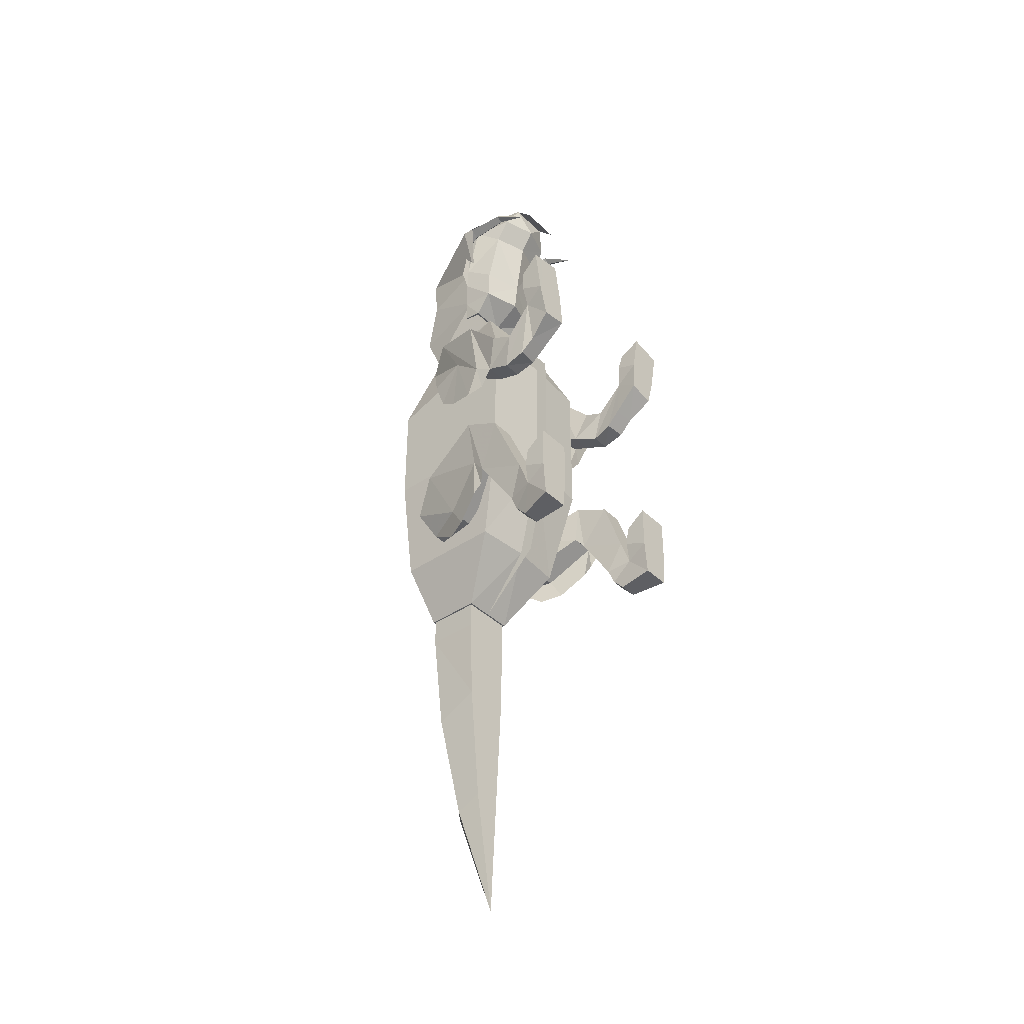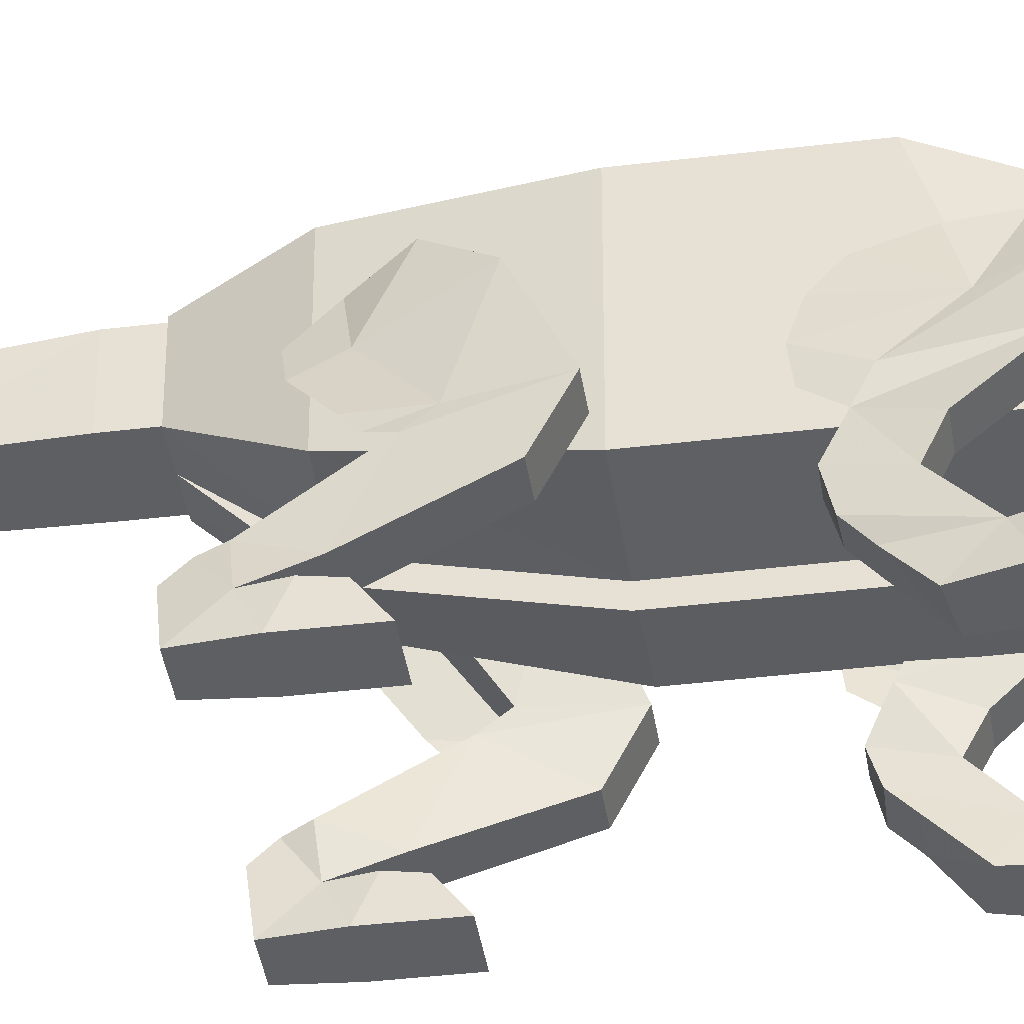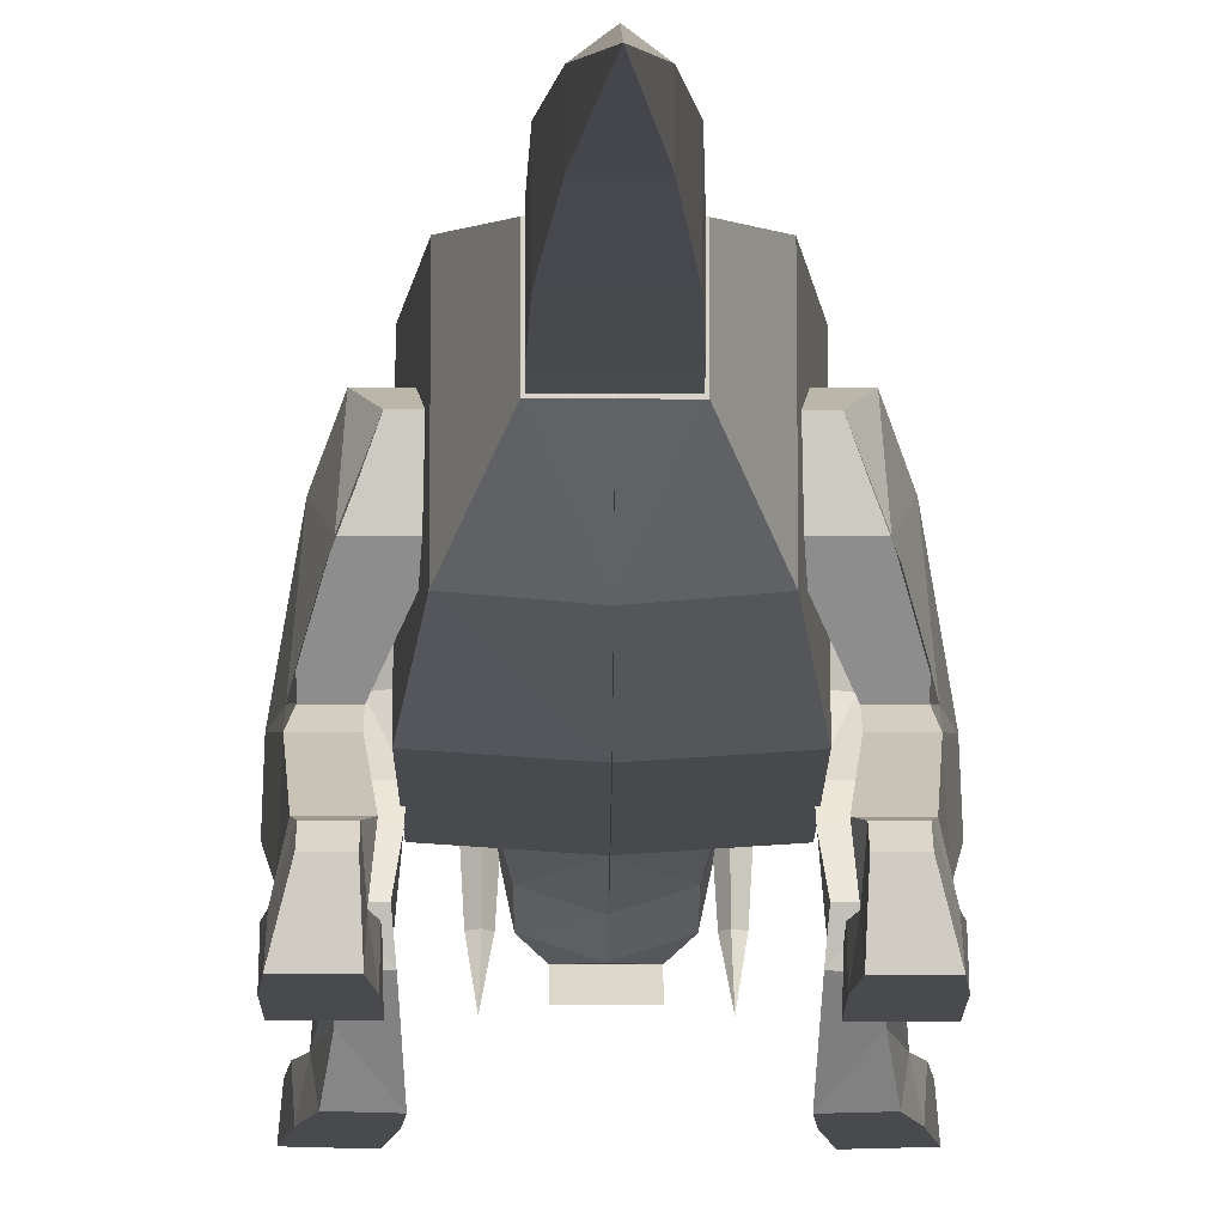
<metadata>
{"format":"obj","ext":"obj","renderer":"f3d","projection":"perspective","resolution":1024,"background":"white","views":[{"elev":-39.5,"azim":-49.7,"up":"+Z"},{"elev":-39.9,"azim":-81.4,"up":"+Y"},{"elev":-12.9,"azim":179.7,"up":"+Y"}]}
</metadata>
<code>
o LegRightFront
v -0.263 0.856 0.8585
v -0.2826 1.028 0.6705
v -0.3337 0.7538 0.5501
v -0.3225 0.9512 0.507
v -0.4252 0.8912 0.8516
v -0.354 1.015 0.7227
v -0.4344 0.7538 0.6002
v -0.4038 0.9512 0.5476
v -0.3489 0.5594 0.4152
v -0.365 0.6022 0.7712
v -0.4753 0.5594 0.4152
v -0.4914 0.6022 0.7712
v -0.3532 0.4631 0.3633
v -0.3835 0.3964 0.5441
v -0.4642 0.4631 0.3633
v -0.5099 0.3964 0.5441
v -0.3725 0.3259 0.3001
v -0.375 0.2797 0.4866
v -0.4728 0.3259 0.3001
v -0.5016 0.2797 0.4866
v -0.3626 0.2148 0.3333
v -0.3714 0.1215 0.6328
v -0.4751 0.2035 0.329
v -0.521 0.1215 0.6337
v -0.3577 0.1383 0.4038
v -0.3491 -0.00132 0.5335
v -0.4701 0.127 0.3995
v -0.4987 -0.00132 0.5071
v -0.3747 0.1238 0.778
v -0.5582 0.1238 0.7456
v -0.3649 -0.001319 0.7224
v -0.5484 -0.001319 0.69
v -0.3921 0.1072 0.877
v -0.5757 0.1072 0.8447
v -0.4065 -0.002237 0.9586
v -0.5901 -0.002237 0.9263
v -0.4374 0.7729 0.2882
v -0.416 0.882 0.3677
v -0.466 0.6322 0.2515
v -0.4583 0.5309 0.2643
f 2 3 4
f 8 3 7
f 6 7 5
f 6 1 2
f 5 10 1
f 8 2 4
f 12 14 10
f 5 11 12
f 7 9 11
f 1 9 3
f 14 20 18
f 12 15 16
f 9 15 11
f 10 13 9
f 20 22 18
f 15 20 16
f 15 17 19
f 13 18 17
f 22 31 26
f 19 24 20
f 19 21 23
f 17 22 21
f 26 27 25
f 24 27 28
f 23 25 27
f 22 25 21
f 31 33 35
f 24 32 30
f 28 31 32
f 22 30 29
f 33 36 35
f 32 34 30
f 32 35 36
f 30 33 29
f 1 3 2
f 4 3 8
f 8 7 6
f 5 1 6
f 12 10 5
f 6 2 8
f 16 14 12
f 7 11 5
f 3 9 7
f 10 9 1
f 16 20 14
f 11 15 12
f 13 15 9
f 14 13 10
f 24 22 20
f 19 20 15
f 13 17 15
f 14 18 13
f 29 31 22
f 23 24 19
f 17 21 19
f 18 22 17
f 28 27 26
f 23 27 24
f 21 25 23
f 26 25 22
f 29 33 31
f 28 32 24
f 26 31 28
f 24 30 22
f 34 36 33
f 36 34 32
f 31 35 32
f 34 33 30
f 11 40 15
f 7 39 11
f 7 38 37
f 39 40 11
f 37 39 7
f 8 38 7
o LegRightBack
v -0.3241 0.8912 -0.2765
v -0.2857 1.028 -0.4489
v -0.267 0.7538 -0.569
v -0.2233 0.9512 -0.6009
v -0.497 0.8912 -0.2765
v -0.4259 1.028 -0.4489
v -0.4399 0.7538 -0.569
v -0.3635 0.9512 -0.6009
v -0.396 0.5208 -0.3851
v -0.4417 0.5304 -0.1194
v -0.5223 0.5208 -0.3851
v -0.5681 0.5304 -0.1194
v -0.396 0.4596 -0.4631
v -0.4417 0.3308 -0.2212
v -0.5223 0.4596 -0.4631
v -0.5681 0.3308 -0.2212
v -0.3615 0.2629 -0.7737
v -0.3902 0.1856 -0.5914
v -0.4963 0.2629 -0.7737
v -0.5251 0.1856 -0.5914
v -0.3852 0.2427 -0.8438
v -0.377 0.1215 -0.7575
v -0.4819 0.2427 -0.8438
v -0.5289 0.1215 -0.7575
v -0.3852 0.182 -0.9089
v -0.377 -0.00132 -0.886
v -0.4819 0.182 -0.9089
v -0.5289 -0.00132 -0.886
v -0.3597 0.1238 -0.6407
v -0.5462 0.1238 -0.6407
v -0.3597 -0.001319 -0.6972
v -0.5462 -0.001319 -0.6972
v -0.3597 0.1072 -0.5402
v -0.5462 0.1072 -0.5402
v -0.3597 -0.002237 -0.4573
v -0.5462 -0.002237 -0.4573
v -0.4488 0.6787 -0.6909
v -0.4029 0.7972 -0.71
v -0.4982 0.5389 -0.5805
v -0.4982 0.4897 -0.5395
f 42 43 44
f 48 43 47
f 46 47 45
f 46 41 42
f 45 50 41
f 48 42 44
f 50 56 54
f 45 51 52
f 47 49 51
f 41 49 43
f 54 60 58
f 52 55 56
f 51 53 55
f 50 53 49
f 58 64 62
f 55 60 56
f 53 59 55
f 53 58 57
f 62 71 66
f 59 64 60
f 59 61 63
f 57 62 61
f 66 67 65
f 64 67 68
f 63 65 67
f 62 65 61
f 71 73 75
f 64 72 70
f 68 71 72
f 62 70 69
f 73 76 75
f 72 74 70
f 72 75 76
f 69 74 73
f 41 43 42
f 44 43 48
f 48 47 46
f 45 41 46
f 52 50 45
f 46 42 48
f 52 56 50
f 47 51 45
f 43 49 47
f 50 49 41
f 56 60 54
f 51 55 52
f 49 53 51
f 54 53 50
f 60 64 58
f 59 60 55
f 57 59 53
f 54 58 53
f 69 71 62
f 63 64 59
f 57 61 59
f 58 62 57
f 68 67 66
f 63 67 64
f 61 65 63
f 66 65 62
f 69 73 71
f 68 72 64
f 66 71 68
f 64 70 62
f 74 76 73
f 76 74 72
f 71 75 72
f 70 74 69
f 51 80 55
f 47 79 51
f 47 78 77
f 79 80 51
f 77 79 47
f 48 78 47
o LegLeftFront
v 0.263 0.856 0.8585
v 0.2826 1.028 0.6705
v 0.3337 0.7538 0.5501
v 0.3225 0.9512 0.507
v 0.4252 0.8912 0.8516
v 0.354 1.015 0.7227
v 0.4344 0.7538 0.6002
v 0.4038 0.9512 0.5476
v 0.3489 0.5594 0.4152
v 0.365 0.6022 0.7712
v 0.4753 0.5594 0.4152
v 0.4914 0.6022 0.7712
v 0.3532 0.4631 0.3633
v 0.3835 0.3964 0.5441
v 0.4642 0.4631 0.3633
v 0.5099 0.3964 0.5441
v 0.3725 0.3259 0.3001
v 0.375 0.2797 0.4866
v 0.4728 0.3259 0.3001
v 0.5016 0.2797 0.4866
v 0.3626 0.2148 0.3333
v 0.3714 0.1215 0.6328
v 0.4751 0.2035 0.329
v 0.521 0.1215 0.6337
v 0.3577 0.1383 0.4038
v 0.3491 -0.00132 0.5335
v 0.4701 0.127 0.3995
v 0.4987 -0.00132 0.5071
v 0.3747 0.1238 0.778
v 0.5582 0.1238 0.7456
v 0.3649 -0.001319 0.7224
v 0.5484 -0.001319 0.69
v 0.3921 0.1072 0.877
v 0.5757 0.1072 0.8447
v 0.4065 -0.002237 0.9586
v 0.5901 -0.002237 0.9263
v 0.4374 0.7729 0.2882
v 0.416 0.882 0.3677
v 0.466 0.6322 0.2515
v 0.4583 0.5309 0.2643
f 82 84 83
f 88 87 83
f 86 85 87
f 86 82 81
f 85 81 90
f 88 84 82
f 92 90 94
f 85 92 91
f 87 91 89
f 81 83 89
f 94 98 100
f 92 96 95
f 89 91 95
f 90 89 93
f 100 98 102
f 95 96 100
f 95 99 97
f 93 97 98
f 102 106 111
f 99 100 104
f 99 103 101
f 97 101 102
f 106 105 107
f 104 108 107
f 103 107 105
f 102 101 105
f 111 115 113
f 104 110 112
f 108 112 111
f 102 109 110
f 113 115 116
f 112 110 114
f 112 116 115
f 110 109 113
f 81 82 83
f 84 88 83
f 88 86 87
f 85 86 81
f 92 85 90
f 86 88 82
f 96 92 94
f 87 85 91
f 83 87 89
f 90 81 89
f 96 94 100
f 91 92 95
f 93 89 95
f 94 90 93
f 104 100 102
f 99 95 100
f 93 95 97
f 94 93 98
f 109 102 111
f 103 99 104
f 97 99 101
f 98 97 102
f 108 106 107
f 103 104 107
f 101 103 105
f 106 102 105
f 109 111 113
f 108 104 112
f 106 108 111
f 104 102 110
f 114 113 116
f 116 112 114
f 111 112 115
f 114 110 113
f 91 95 120
f 87 91 119
f 87 117 118
f 119 91 120
f 117 87 119
f 88 87 118
o LegLeftBack
v 0.3241 0.8912 -0.2765
v 0.2857 1.028 -0.4489
v 0.267 0.7538 -0.569
v 0.2233 0.9512 -0.6009
v 0.497 0.8912 -0.2765
v 0.4259 1.028 -0.4489
v 0.4399 0.7538 -0.569
v 0.3635 0.9512 -0.6009
v 0.396 0.5208 -0.3851
v 0.4417 0.5304 -0.1194
v 0.5223 0.5208 -0.3851
v 0.5681 0.5304 -0.1194
v 0.396 0.4596 -0.4631
v 0.4417 0.3308 -0.2212
v 0.5223 0.4596 -0.4631
v 0.5681 0.3308 -0.2212
v 0.3615 0.2629 -0.7737
v 0.3902 0.1856 -0.5914
v 0.4963 0.2629 -0.7737
v 0.5251 0.1856 -0.5914
v 0.3852 0.2427 -0.8438
v 0.377 0.1215 -0.7575
v 0.4819 0.2427 -0.8438
v 0.5289 0.1215 -0.7575
v 0.3852 0.182 -0.9089
v 0.377 -0.00132 -0.886
v 0.4819 0.182 -0.9089
v 0.5289 -0.00132 -0.886
v 0.3597 0.1238 -0.6407
v 0.5462 0.1238 -0.6407
v 0.3597 -0.001319 -0.6972
v 0.5462 -0.001319 -0.6972
v 0.3597 0.1072 -0.5402
v 0.5462 0.1072 -0.5402
v 0.3597 -0.002237 -0.4573
v 0.5462 -0.002237 -0.4573
v 0.4488 0.6787 -0.6909
v 0.4029 0.7972 -0.71
v 0.4982 0.5389 -0.5805
v 0.4982 0.4897 -0.5395
f 122 124 123
f 128 127 123
f 126 125 127
f 126 122 121
f 125 121 130
f 128 124 122
f 130 134 136
f 125 132 131
f 127 131 129
f 121 123 129
f 134 138 140
f 132 136 135
f 131 135 133
f 130 129 133
f 138 142 144
f 135 136 140
f 133 135 139
f 133 137 138
f 142 146 151
f 139 140 144
f 139 143 141
f 137 141 142
f 146 145 147
f 144 148 147
f 143 147 145
f 142 141 145
f 151 155 153
f 144 150 152
f 148 152 151
f 142 149 150
f 153 155 156
f 152 150 154
f 152 156 155
f 149 153 154
f 121 122 123
f 124 128 123
f 128 126 127
f 125 126 121
f 132 125 130
f 126 128 122
f 132 130 136
f 127 125 131
f 123 127 129
f 130 121 129
f 136 134 140
f 131 132 135
f 129 131 133
f 134 130 133
f 140 138 144
f 139 135 140
f 137 133 139
f 134 133 138
f 149 142 151
f 143 139 144
f 137 139 141
f 138 137 142
f 148 146 147
f 143 144 147
f 141 143 145
f 146 142 145
f 149 151 153
f 148 144 152
f 146 148 151
f 144 142 150
f 154 153 156
f 156 152 154
f 151 152 155
f 150 149 154
f 131 135 160
f 127 131 159
f 127 157 158
f 159 131 160
f 157 127 159
f 128 127 158
o Mouth
v -0.2097 0.6999 1.555
v -0.2322 0.8712 1.544
v -0.199 0.7162 1.398
v -0.2045 0.8955 1.406
v 0.2097 0.6999 1.555
v 0.2322 0.8712 1.544
v 0.199 0.7162 1.398
v 0.2045 0.8955 1.406
v -0.186 0.9125 1.309
v -0.186 0.8137 1.292
v 0.186 0.9125 1.309
v 0.186 0.8137 1.292
v -0.1823 0.6481 1.885
v -0.239 0.8577 1.67
v 0.239 0.8577 1.67
v 0.1823 0.6481 1.885
v -0.1801 0.575 2.007
v -0.2257 0.7906 2.001
v 0.2257 0.7906 2.001
v 0.1801 0.575 2.007
v -0.1128 0.5338 2.133
v -0.1128 0.7541 2.207
v 0.1128 0.7541 2.207
v 0.1128 0.5338 2.133
v -0.1128 0.4371 2.03
v 0.1128 0.4371 2.03
v -0.2467 0.9011 1.67
v 0.2467 0.9011 1.67
v -0.2257 0.8506 2.001
v 0.2257 0.8506 2.001
v -0.1128 0.8359 2.207
v 0.1128 0.8359 2.207
v 0 0.8365 1.406
v 0 0.6572 1.398
v -0 0.8122 1.544
v -0 0.6409 1.555
v 0 0.9125 1.309
v 0 0.8137 1.292
v -0 0.7988 1.67
v 0 0.5891 1.885
v 0 0.7316 2.001
v 0 0.516 2.007
f 162 164 163
f 163 170 198
f 166 165 167
f 196 165 176
f 196 194 167
f 195 193 164
f 171 172 198
f 168 167 172
f 193 168 171
f 164 169 170
f 200 176 180
f 162 174 199
f 165 166 175
f 161 173 174
f 181 202 184
f 199 174 178
f 176 175 179
f 173 177 178
f 182 181 184
f 183 201 182
f 180 179 183
f 177 181 182
f 178 182 191
f 179 190 192
f 182 192 191
f 174 178 189
f 175 188 190
f 181 185 186
f 162 174 187
f 175 166 188
f 199 201 179
f 166 195 199
f 200 202 177
f 193 197 169
f 197 198 170
f 168 193 195
f 163 194 196
f 196 200 173
f 167 194 198
f 161 162 163
f 194 163 198
f 168 166 167
f 200 196 176
f 165 196 167
f 162 195 164
f 197 171 198
f 171 168 172
f 197 193 171
f 163 164 170
f 202 200 180
f 195 162 199
f 176 165 175
f 162 161 174
f 202 181 177
f 202 180 184
f 201 199 178
f 180 176 179
f 174 173 178
f 183 182 184
f 201 183 179
f 201 178 182
f 184 180 183
f 178 177 182
f 189 178 191
f 183 179 192
f 183 192 182
f 187 174 189
f 179 175 190
f 184 181 186
f 175 199 179
f 175 166 199
f 173 200 177
f 164 193 169
f 169 197 170
f 166 168 195
f 161 163 196
f 161 196 173
f 172 167 198
o Head
v -0.2 0.6954 1.093
v -0.2 1.097 0.9549
v 0.2 0.6954 1.093
v 0.2 1.097 0.9549
v -0.12 0.9928 0.9092
v -0.12 0.7518 0.9919
v 0.12 0.9928 0.9092
v 0.12 0.7518 0.9919
v -0.1555 0.7816 1.183
v -0.1555 1.181 1.097
v 0.1555 1.181 1.097
v 0.1555 0.7816 1.183
v -0.1936 0.8722 1.42
v -0.13 1.293 1.34
v 0.13 1.293 1.34
v 0.1936 0.8722 1.42
v -0.2165 0.8317 1.691
v -0.1664 1.204 1.596
v 0.1664 1.204 1.596
v 0.2165 0.8317 1.691
v -0.1341 0.8539 2.195
v -0.0958 1.102 2.174
v 0.0958 1.102 2.174
v 0.1341 0.8539 2.195
v -0.3042 0.8428 1.974
v 0.3042 0.8428 1.974
v 0.1304 1.255 1.868
v -0.1304 1.255 1.868
v 0 1.204 1.596
v 0 0.8317 1.691
v 0 1.102 2.174
v 0 0.8539 2.195
v 0 1.255 1.868
v 0 0.8428 1.974
v 0 1.284 1.623
v -0 1.337 1.875
v -0 1.322 2.003
v 0.2547 0.7872 2.035
v 0.2328 0.8745 2.026
v 0.2058 0.7872 2
v 0.1786 0.8745 1.986
v 0.2904 0.7872 1.986
v 0.2725 0.8745 1.971
v 0.2415 0.7872 1.951
v 0.2182 0.8745 1.932
v 0.2185 0.5725 1.98
v 0.2527 0.5725 2.005
v 0.2435 0.5725 1.946
v 0.2777 0.5725 1.971
v 0.2481 0.3853 1.855
v -0.2547 0.7872 2.035
v -0.2328 0.8745 2.026
v -0.2058 0.7872 2
v -0.1786 0.8745 1.986
v -0.2904 0.7872 1.986
v -0.2725 0.8745 1.971
v -0.2415 0.7872 1.951
v -0.2182 0.8745 1.932
v -0.2185 0.5725 1.98
v -0.2527 0.5725 2.005
v -0.2435 0.5725 1.946
v -0.2777 0.5725 1.971
v -0.2481 0.3853 1.855
v -0.1341 0.7839 2.195
v 0.1341 0.7839 2.195
v -0.3042 0.7728 1.974
v 0.3042 0.7728 1.974
v 0 0.7839 2.195
f 203 208 210
f 209 210 208
f 206 205 210
f 206 209 207
f 204 207 208
f 205 214 211
f 214 218 215
f 204 203 211
f 206 213 214
f 204 212 213
f 215 218 232
f 212 216 217
f 213 217 218
f 212 211 215
f 236 228 226
f 217 216 231
f 218 217 221
f 215 219 220
f 224 223 234
f 235 230 224
f 228 229 225
f 227 223 224
f 219 227 230
f 222 221 229
f 231 220 230
f 232 222 228
f 232 236 227
f 231 235 229
f 235 233 225
f 233 234 226
f 236 234 223
f 235 231 239
f 231 237 238
f 233 235 239
f 205 203 210
f 207 209 208
f 209 206 210
f 204 206 207
f 203 204 208
f 203 205 211
f 211 214 215
f 212 204 211
f 205 206 214
f 206 204 213
f 232 219 215
f 218 222 232
f 213 212 217
f 214 213 218
f 216 212 215
f 234 236 226
f 231 221 217
f 216 220 231
f 222 218 221
f 216 215 220
f 233 224 234
f 233 235 224
f 226 228 225
f 230 227 224
f 220 219 230
f 228 222 229
f 235 231 230
f 236 232 228
f 219 232 227
f 221 231 229
f 229 235 225
f 225 233 226
f 227 236 223
f 239 231 238
f 241 243 242
f 247 246 242
f 245 244 246
f 245 241 240
f 244 240 249
f 246 244 251
f 246 250 248
f 242 248 249
f 251 249 252
f 250 251 252
f 248 250 252
f 249 248 252
f 254 253 255
f 255 259 260
f 259 257 258
f 258 257 253
f 257 264 262
f 259 263 264
f 261 263 259
f 262 261 255
f 264 265 262
f 263 265 264
f 261 265 263
f 262 265 261
f 234 270 266
f 219 227 268
f 227 223 266
f 228 226 267
f 226 267 270
f 222 228 269
f 240 241 242
f 243 247 242
f 247 245 246
f 244 245 240
f 251 244 249
f 250 246 251
f 242 246 248
f 240 242 249
f 256 254 255
f 256 255 260
f 260 259 258
f 254 258 253
f 253 257 262
f 257 259 264
f 255 261 259
f 253 262 255
f 223 234 266
f 268 227 266
f 269 228 267
f 234 226 270
o Tail
v -0.1355 0.8734 -0.9945
v -0.1355 1.145 -0.9945
v -0.1355 0.8734 -1.136
v -0.1355 1.145 -1.136
v 0.1355 0.8734 -0.9945
v 0.1355 1.145 -0.9945
v 0.1355 0.8734 -1.136
v 0.1355 1.145 -1.136
v -0.122 1.091 -1.687
v -0.122 0.8697 -1.584
v 0.122 1.091 -1.687
v 0.122 0.8697 -1.584
v -0.0732 0.9901 -2.266
v -0.0732 0.8574 -2.204
v 0.0732 0.9901 -2.266
v 0.0732 0.8574 -2.204
v 0 0.825 -2.867
v -0.08133 0.9276 -0.8745
v -0.08133 1.09 -0.8745
v 0.08133 1.09 -0.8745
v 0.08133 0.9276 -0.8745
v 0 1.202 -1.136
v 0 0.8734 -1.136
v 0 1.202 -0.9945
v 0 0.8734 -0.9945
v 0 1.148 -1.687
v 0 0.8697 -1.584
v 0 1.047 -2.266
v 0 0.8574 -2.204
v 0 1.147 -0.8745
v 0 0.9276 -0.8745
f 293 273 280
f 276 275 277
f 295 275 291
f 293 277 275
f 292 274 272
f 297 280 284
f 278 277 282
f 292 278 281
f 274 279 280
f 281 282 286
f 296 281 285
f 279 283 284
f 289 288 301
f 299 284 287
f 285 286 287
f 298 285 287
f 284 283 287
f 294 272 289
f 276 290 291
f 271 288 289
f 294 300 290
f 273 274 280
f 296 292 281
f 281 278 282
f 299 297 284
f 294 292 272
f 295 293 275
f 301 295 291
f 278 276 277
f 297 293 280
f 293 297 282
f 295 301 288
f 273 293 295
f 278 292 294
f 297 299 286
f 292 296 279
f 296 298 283
f 300 301 291
f 274 273 271
f 285 281 286
f 298 296 285
f 280 279 284
f 300 289 301
f 286 299 287
f 283 298 287
f 300 294 289
f 275 276 291
f 272 271 289
f 276 294 290
f 277 293 282
f 271 295 288
f 271 273 295
f 276 278 294
f 282 297 286
f 274 292 279
f 279 296 283
f 290 300 291
f 272 274 271
o Body
v -0.36 0.5081 0.7157
v -0.36 1.228 0.4757
v -0.36 0.5081 -0.1003
v -0.36 1.228 -0.1003
v 0.36 0.5081 0.7157
v 0.36 1.228 0.4757
v 0.36 0.5081 -0.1003
v 0.36 1.228 -0.1003
v -0.288 1.216 -0.6763
v -0.288 0.6401 -0.6763
v 0.288 1.216 -0.6763
v 0.288 0.6401 -0.6763
v -0.144 1.153 -0.9963
v -0.144 0.8646 -0.9963
v 0.144 1.153 -0.9963
v 0.144 0.8646 -0.9963
v -0.216 0.6829 1.111
v -0.216 1.115 0.9668
v 0.216 1.115 0.9668
v 0.216 0.6829 1.111
v 0 1.271 -0.09902
v 0 0.4842 -0.1003
v 0 1.271 0.4552
v 0 0.4842 0.7157
v 0 1.26 -0.6533
v 0 0.6162 -0.6763
v 0 1.199 -0.9612
v 0 0.8646 -0.9963
v 0 1.162 0.9277
v 0 0.659 1.092
v 0 1.371 -0.09902
v 0 1.371 0.4552
v 0 1.36 -0.6533
v 0 0.4123 -0.1003
v 0 0.4123 0.7157
v 0 0.5443 -0.6763
f 323 304 311
f 307 306 308
f 325 306 321
f 323 308 306
f 324 322 305
f 327 311 315
f 309 308 313
f 322 309 312
f 305 310 311
f 316 317 329
f 312 313 317
f 326 312 316
f 310 314 315
f 319 318 331
f 303 319 330
f 306 307 320
f 302 318 319
f 307 324 330
f 330 324 333
f 322 332 333
f 334 332 322
f 328 334 326
f 323 327 313
f 325 331 318
f 304 323 325
f 309 322 324
f 327 329 317
f 322 326 310
f 314 328 329
f 326 328 314
f 320 330 331
f 303 305 304
f 323 335 337
f 331 336 325
f 336 335 323
f 329 327 337
f 327 323 311
f 309 307 308
f 331 325 321
f 325 323 306
f 303 324 305
f 329 327 315
f 312 309 313
f 326 322 312
f 304 305 311
f 328 316 329
f 316 312 317
f 328 326 316
f 311 310 315
f 330 319 331
f 324 303 330
f 321 306 320
f 303 302 319
f 320 307 330
f 324 322 333
f 326 334 322
f 308 323 313
f 302 325 318
f 302 304 325
f 307 309 324
f 313 327 317
f 305 322 310
f 315 314 329
f 310 326 314
f 321 320 331
f 302 303 304
f 327 323 337
f 325 336 323

</code>
